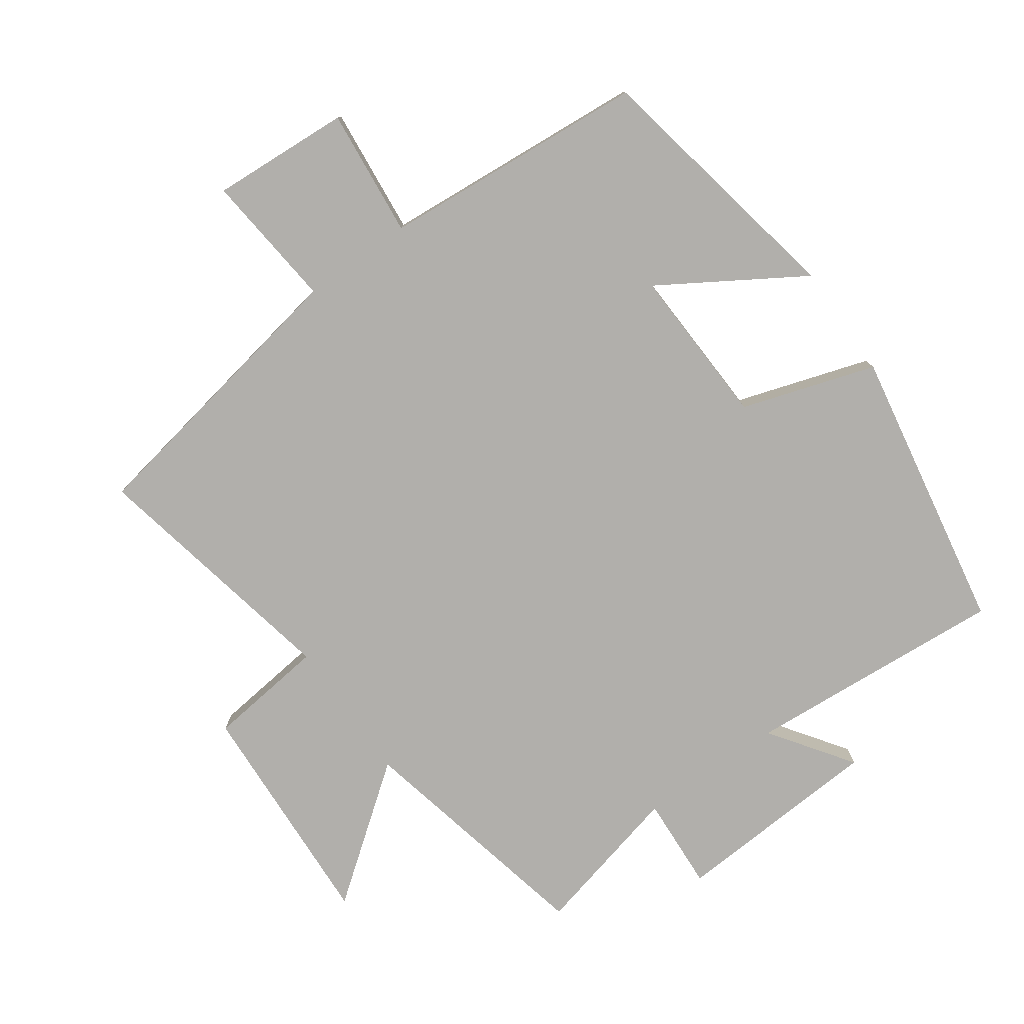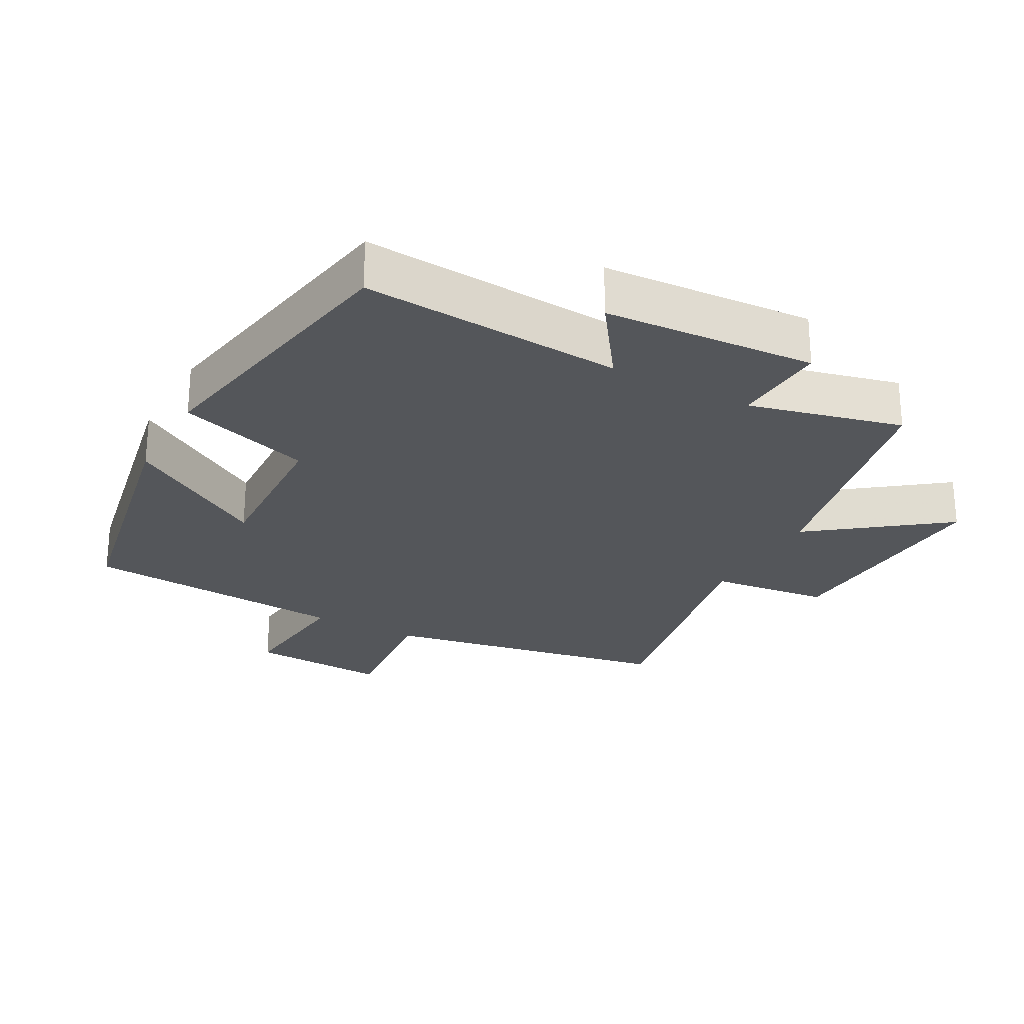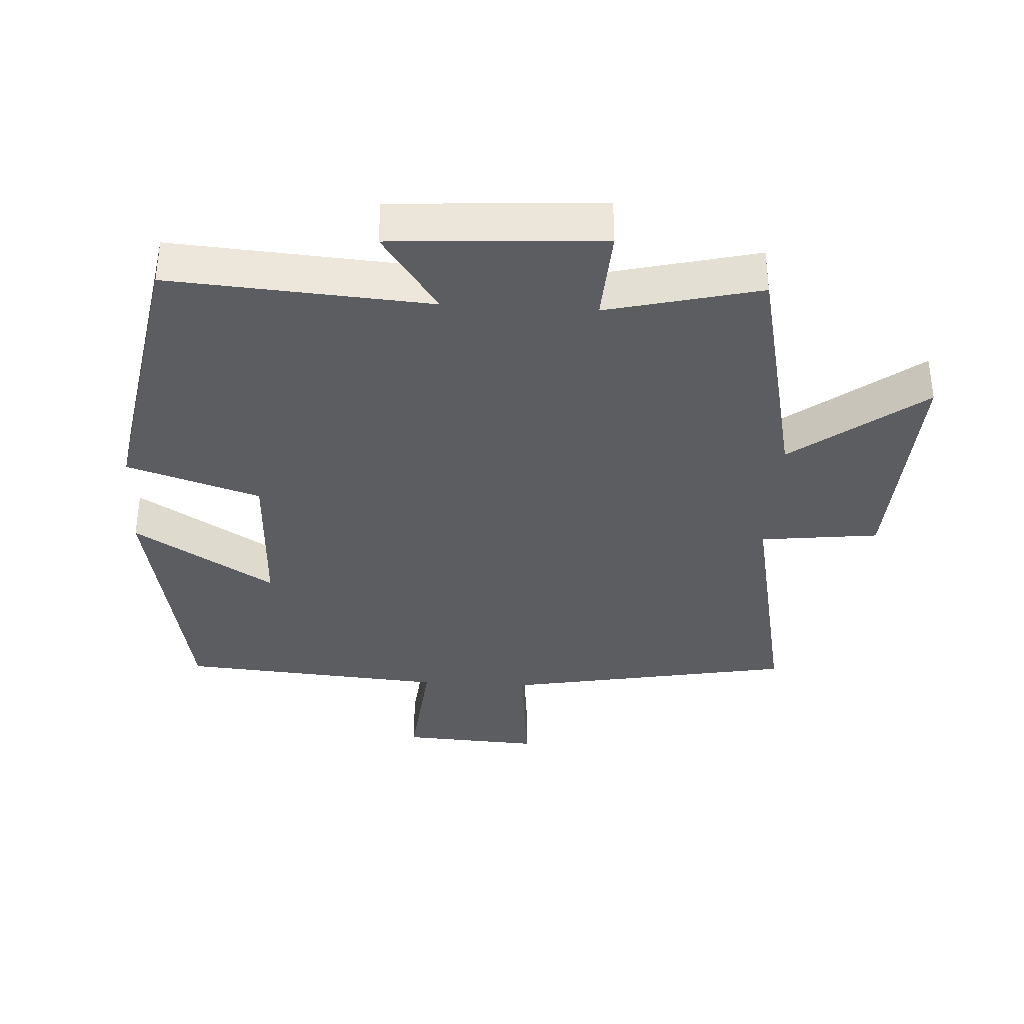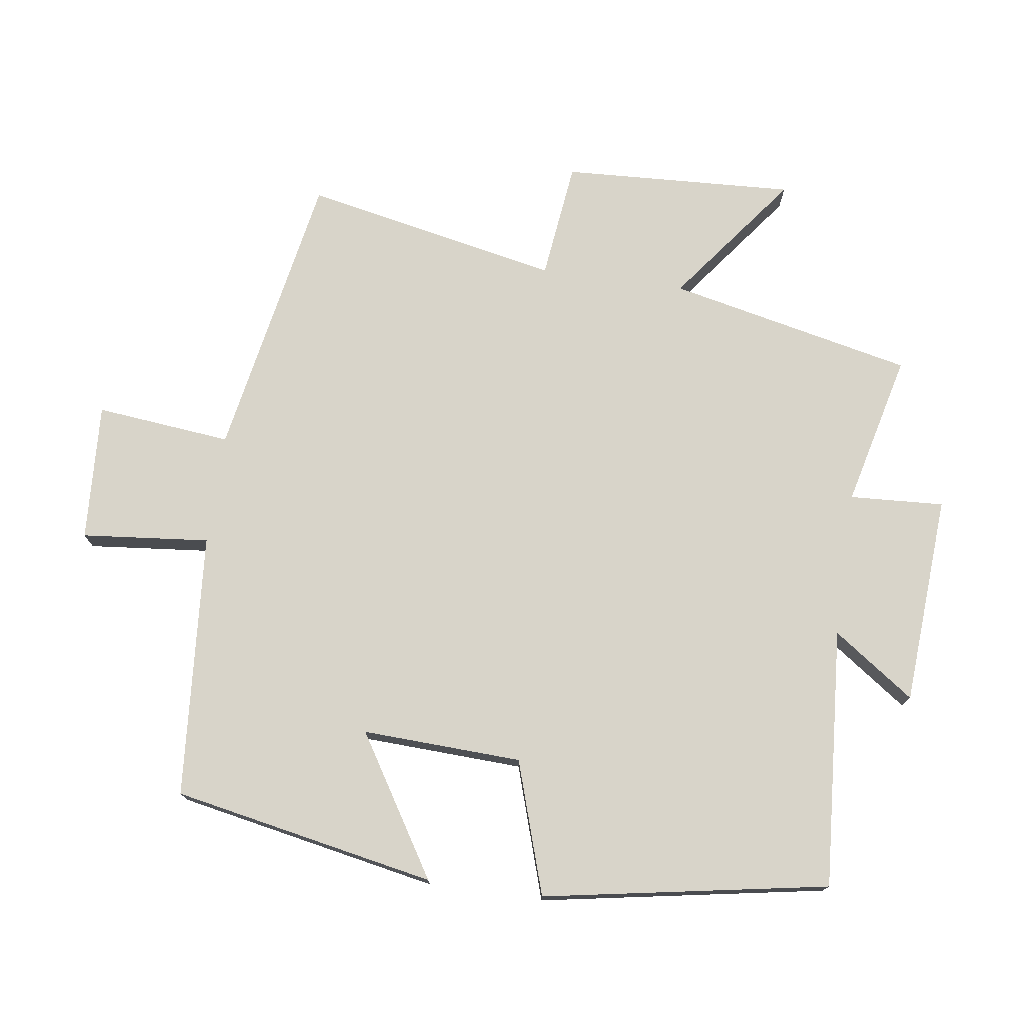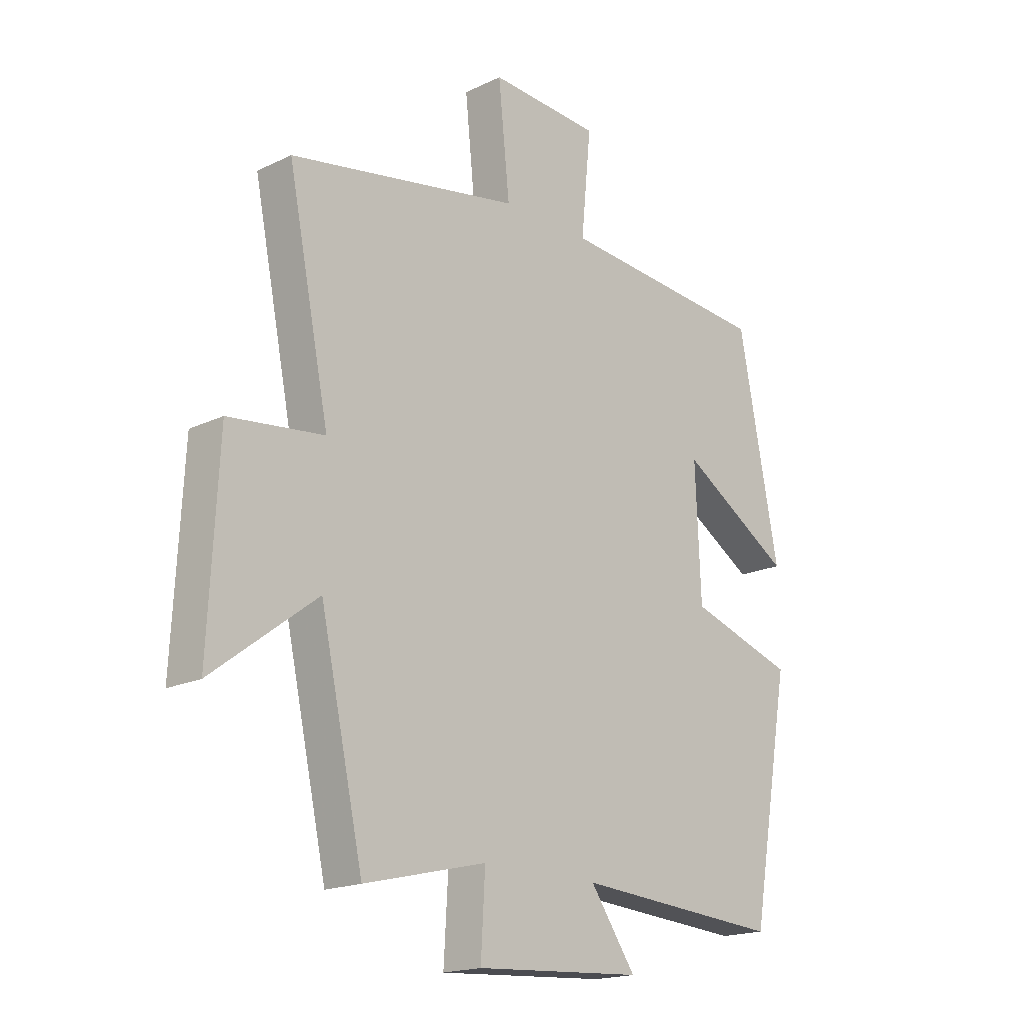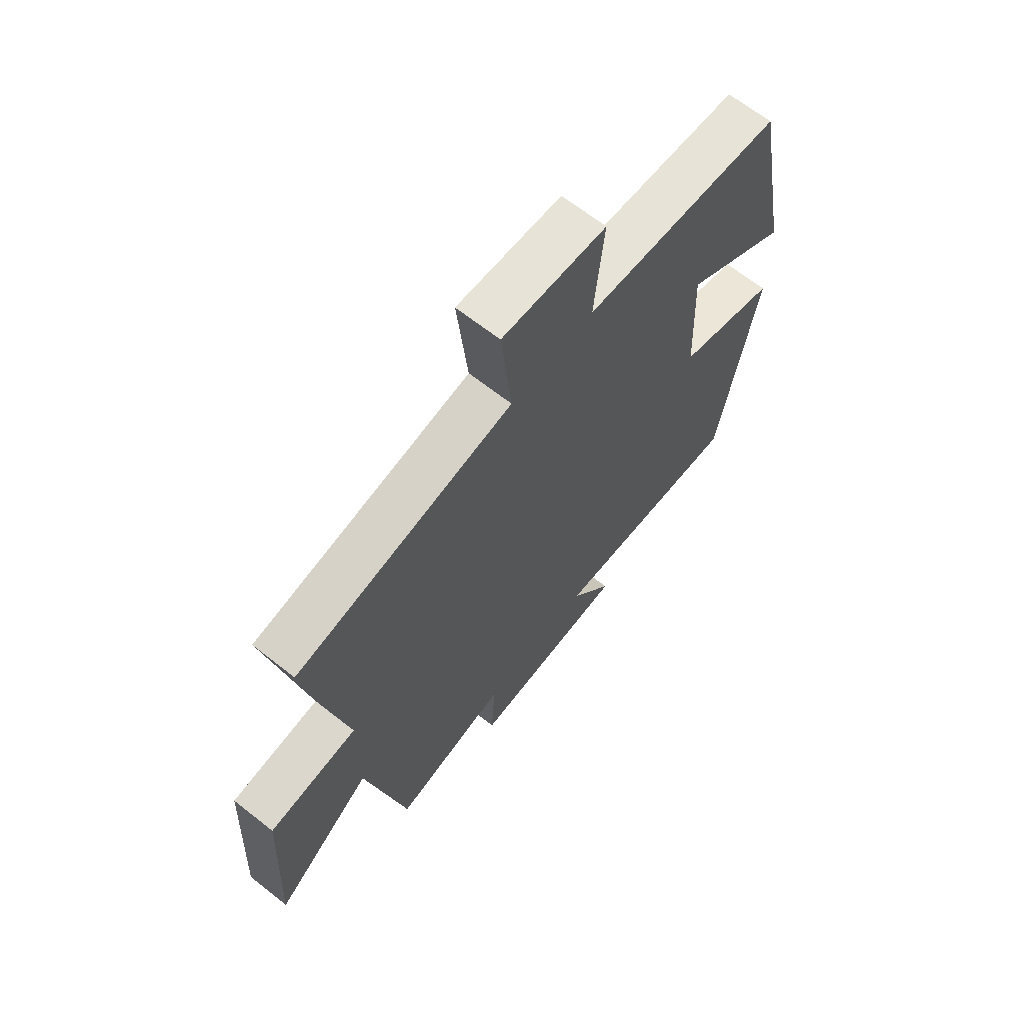
<metadata>
{"format":"obj","ext":"obj","renderer":"f3d","projection":"perspective","resolution":1024,"background":"white","views":[{"elev":-78.2,"azim":35.3,"up":"+Y"},{"elev":-25.6,"azim":151.4,"up":"+Y"},{"elev":-36.1,"azim":176.7,"up":"+Y"},{"elev":75.1,"azim":98.1,"up":"+Y"},{"elev":-18.2,"azim":-47.1,"up":"+Z"},{"elev":66.1,"azim":-51.6,"up":"+Z"}]}
</metadata>
<code>
v 0.424 0.07 -0.528
v 0.033 0.07 -0.5
v 0.119 0.07 -0.622
v -0.197 0.07 -0.642
v -0.189 0.07 -0.5
v -0.419 0.07 -0.556
v -0.5 0.07 -0.188
v -0.696 0.07 -0.337
v -0.678 0.07 0.013
v -0.5 0.07 0.034
v -0.578 0.07 0.42
v -0.143 0.07 0.5
v -0.164 0.07 0.704
v 0.044 0.07 0.692
v 0.025 0.07 0.5
v 0.424 0.07 0.469
v 0.5 0.07 0.074
v 0.29 0.07 0.204
v 0.3 0.07 -0.036
v 0.5 0.07 -0.1
v 0.424 0 -0.528
v 0.033 0 -0.5
v 0.119 0 -0.622
v -0.197 0 -0.642
v -0.189 0 -0.5
v -0.419 0 -0.556
v -0.5 0 -0.188
v -0.696 0 -0.337
v -0.678 0 0.013
v -0.5 0 0.034
v -0.578 0 0.42
v -0.143 0 0.5
v -0.164 0 0.704
v 0.044 0 0.692
v 0.025 0 0.5
v 0.424 0 0.469
v 0.5 0 0.074
v 0.29 0 0.204
v 0.3 0 -0.036
v 0.5 0 -0.1
f 19 20 1 2
f 18 19 2
f 15 16 17 18
f 15 18 2
f 12 13 14 15
f 10 11 12 15
f 10 15 2
f 7 8 9 10
f 5 6 7 10
f 5 10 2 3
f 3 4 5
f 22 21 40 39
f 22 39 38
f 38 37 36 35
f 22 38 35
f 35 34 33 32
f 35 32 31 30
f 22 35 30
f 30 29 28 27
f 30 27 26 25
f 23 22 30 25
f 25 24 23
f 1 21 22 2
f 2 22 23 3
f 3 23 24 4
f 4 24 25 5
f 5 25 26 6
f 6 26 27 7
f 7 27 28 8
f 8 28 29 9
f 9 29 30 10
f 10 30 31 11
f 11 31 32 12
f 12 32 33 13
f 13 33 34 14
f 14 34 35 15
f 15 35 36 16
f 16 36 37 17
f 17 37 38 18
f 18 38 39 19
f 19 39 40 20
f 20 40 21 1

</code>
